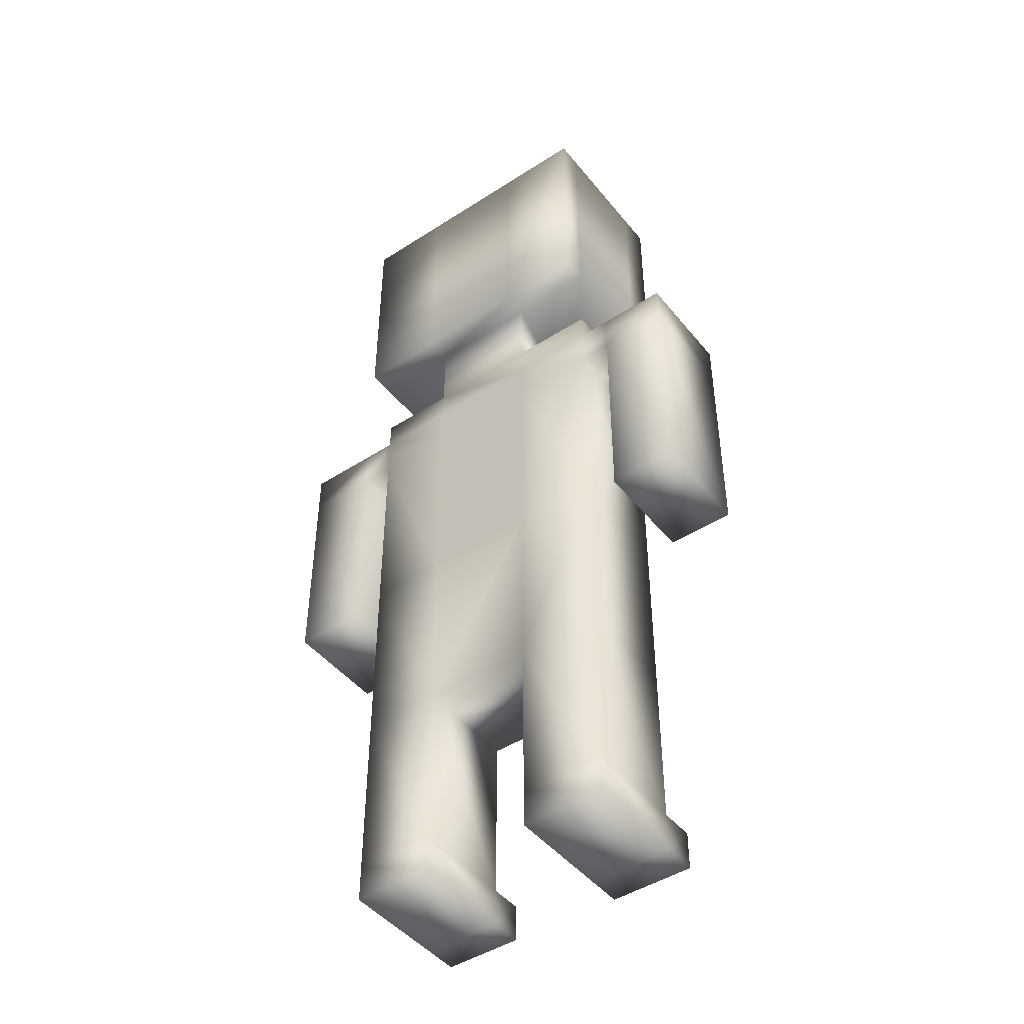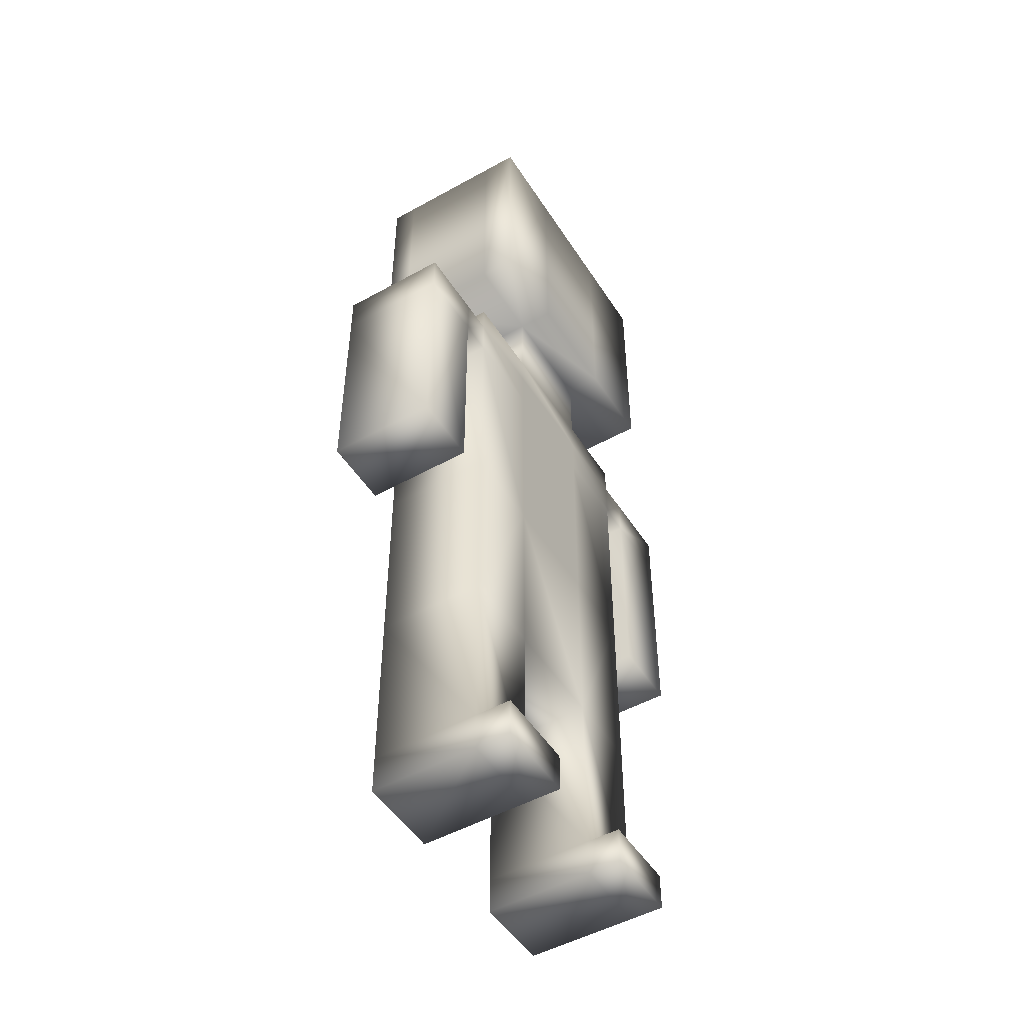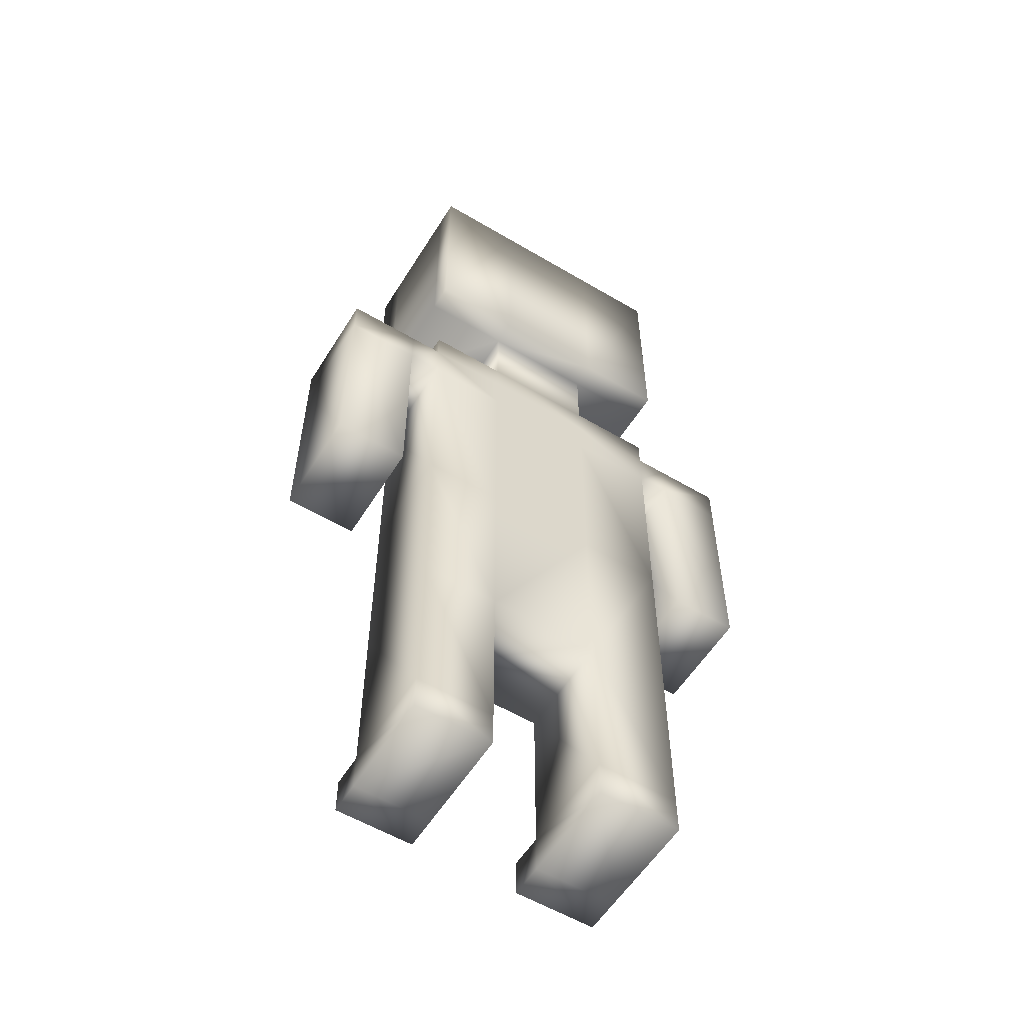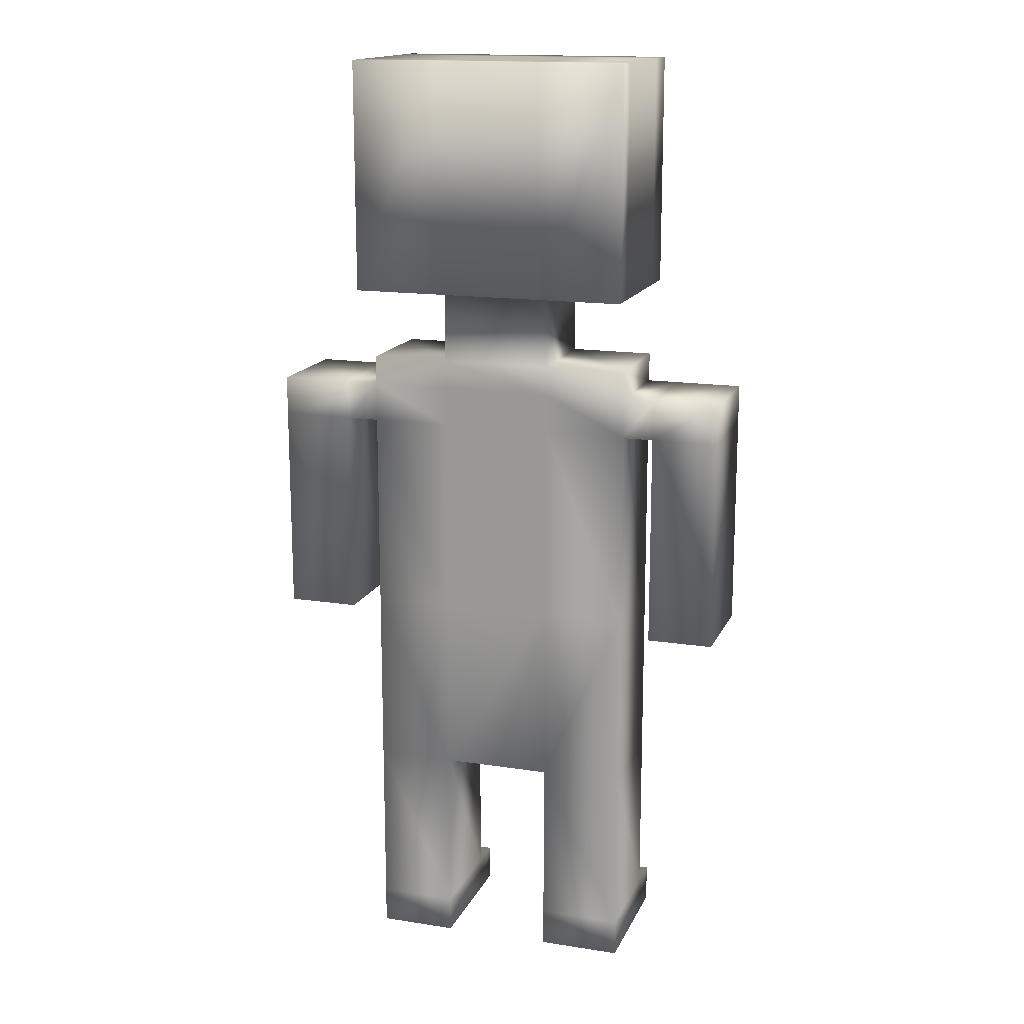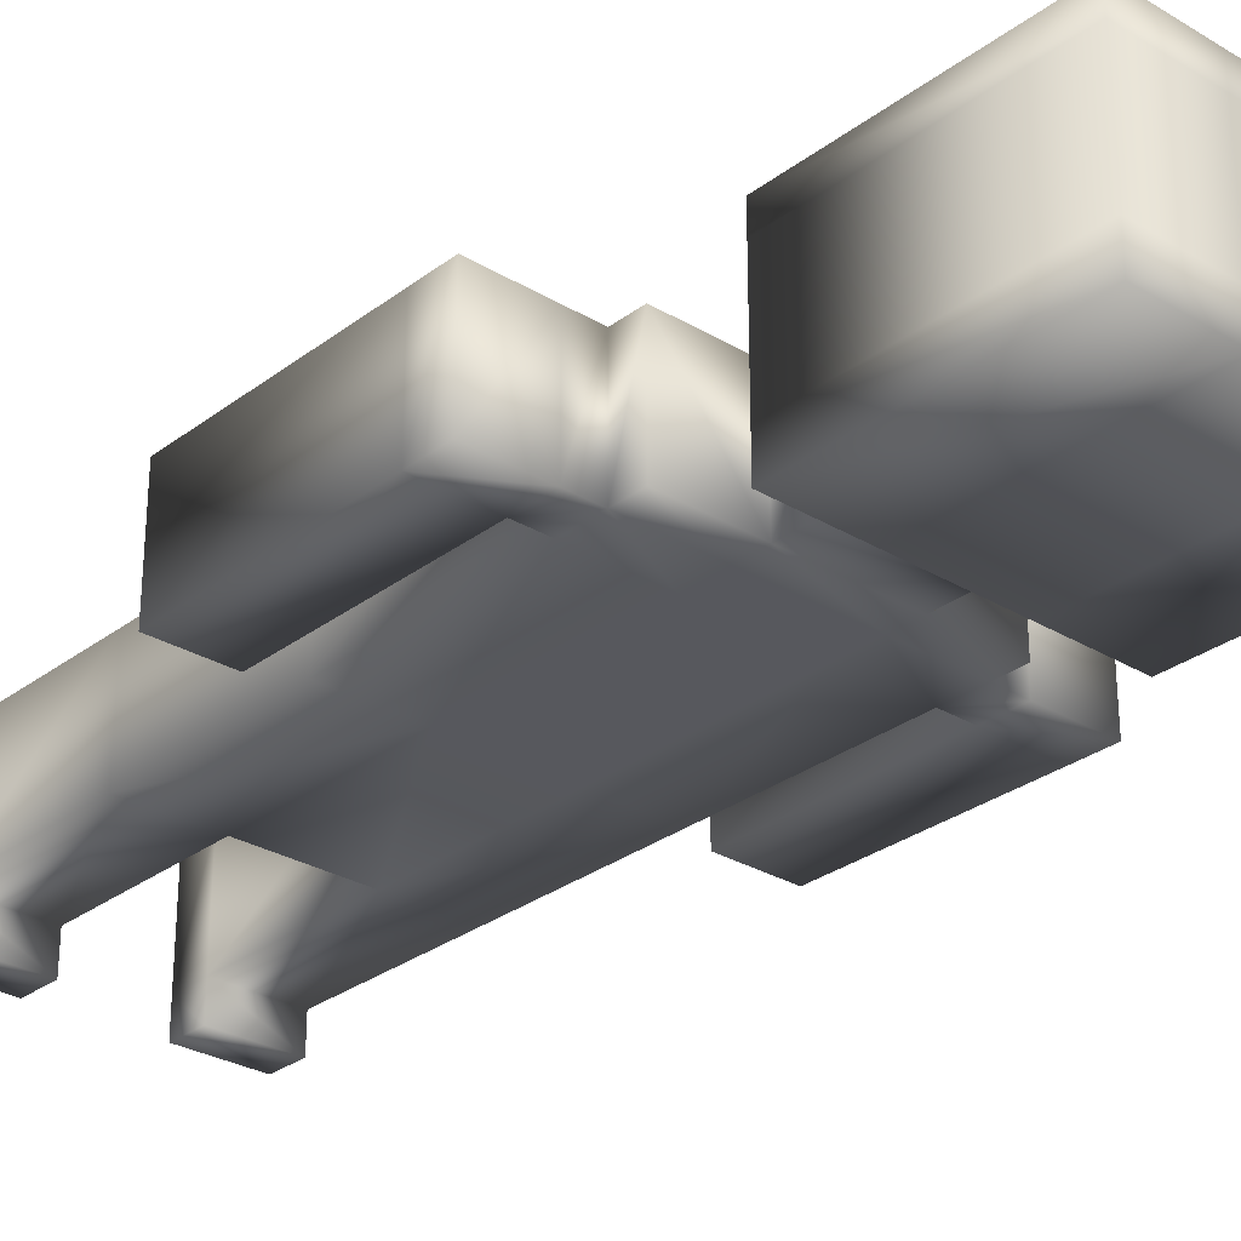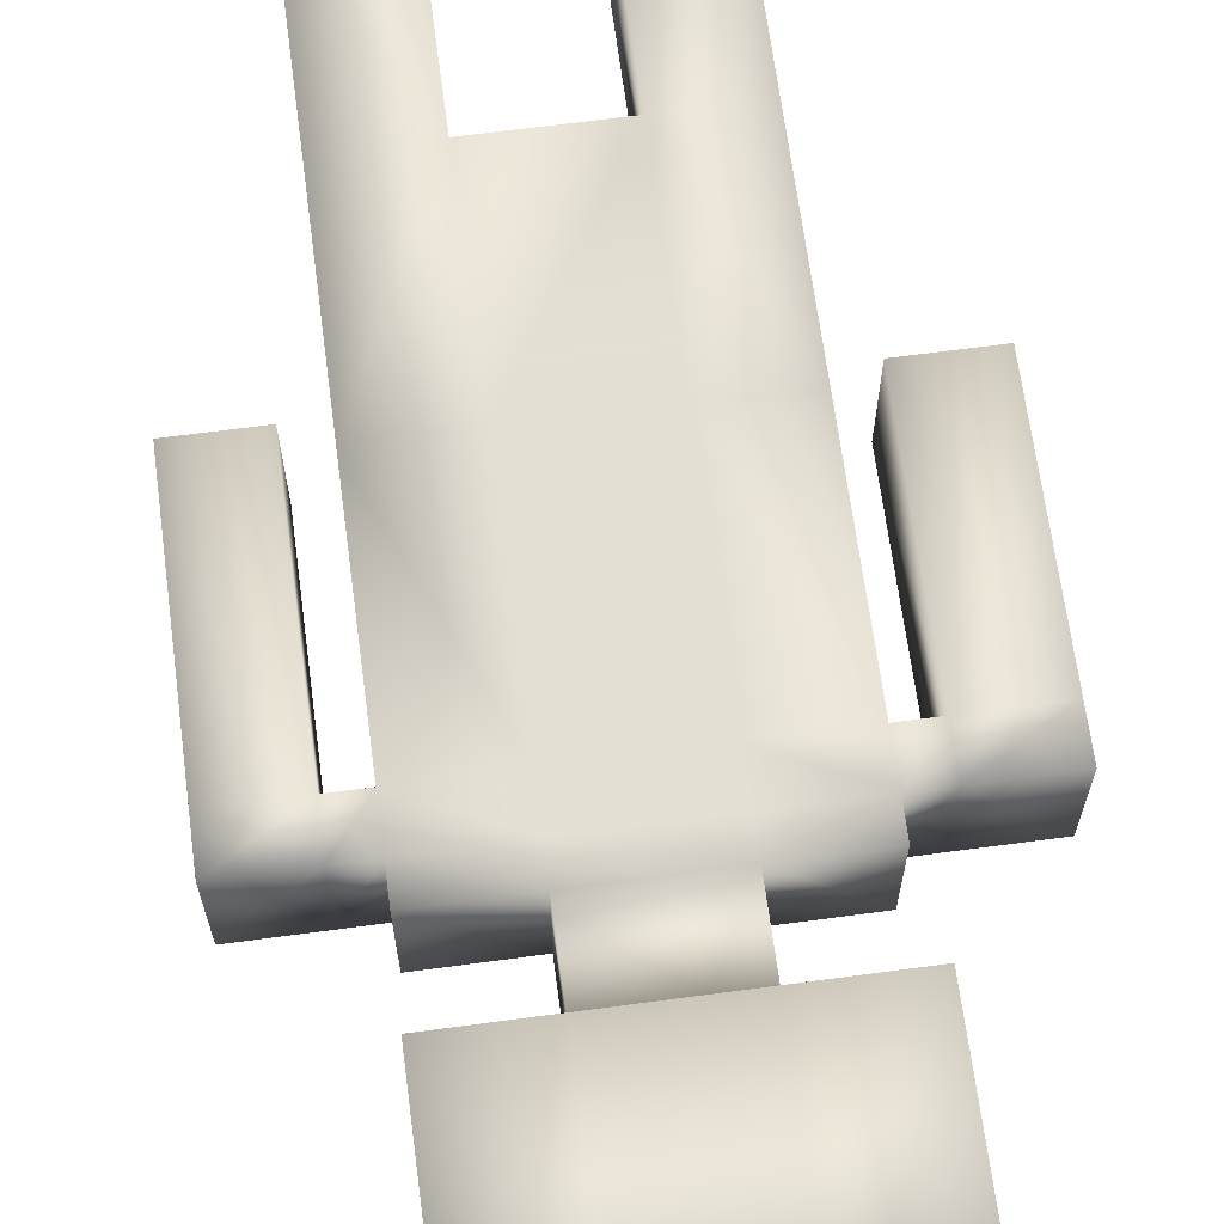
<metadata>
{"format":"obj","ext":"obj","renderer":"f3d","projection":"perspective","resolution":1024,"background":"white","views":[{"elev":-46.1,"azim":36.5,"up":"+Y"},{"elev":-49.8,"azim":121.5,"up":"+Y"},{"elev":-56.9,"azim":-31.7,"up":"+Y"},{"elev":15.7,"azim":18.1,"up":"+Y"},{"elev":-28.9,"azim":138.2,"up":"+Z"},{"elev":67.1,"azim":172.4,"up":"+Z"}]}
</metadata>
<code>
o Cube
v 1 1.452 -0.455
v 1 1.452 0.3267
v -1 1.452 0.3267
v -1 1.452 -0.455
v 1 2.797 -0.455
v 1 2.797 0.3267
v -1 2.797 0.3267
v -1 2.797 -0.455
v 1 4.262 -0.455
v 1 4.262 0.3267
v -1 4.262 0.3267
v -1 4.262 -0.455
v 1 4.553 -0.455
v 1 4.553 0.3267
v -1 4.553 0.3267
v -1 4.553 -0.455
v 1 4.767 -0.455
v 1 4.767 0.3267
v -1 4.767 0.3267
v -1 4.767 -0.455
v 0.3889 1.452 -0.455
v 0.3889 1.452 0.3267
v 0.3889 2.797 -0.455
v 0.3889 2.797 0.3267
v 0.3889 4.262 -0.455
v 0.3889 4.262 0.3267
v 0.3889 4.553 -0.455
v 0.3889 4.553 0.3267
v 0.3889 4.767 -0.455
v 0.3889 4.767 0.3267
v -0.4246 1.452 -0.455
v -0.4246 1.452 0.3267
v -0.4246 2.797 -0.455
v -0.4246 2.797 0.3267
v -0.4246 4.262 -0.455
v -0.4246 4.262 0.3267
v -0.4246 4.553 -0.455
v -0.4246 4.553 0.3267
v -0.4246 4.767 -0.455
v -0.4246 4.767 0.3267
v 1 -0.06194 -0.455
v 1 -0.06194 0.3267
v 0.3889 -0.06194 -0.455
v 0.3889 -0.06194 0.3267
v -1 -0.06994 0.3267
v -1 -0.06994 -0.455
v -0.4246 -0.06994 -0.455
v -0.4246 -0.06994 0.3267
v 1.722 4.262 -0.455
v 1.722 4.262 0.3267
v 1.722 4.553 -0.455
v 1.722 4.553 0.3267
v -1.766 4.262 0.3267
v -1.766 4.262 -0.455
v -1.766 4.553 0.3267
v -1.766 4.553 -0.455
v -1.234 4.262 0.3267
v -1.234 4.262 -0.455
v -1.234 4.553 -0.455
v -1.234 4.553 0.3267
v 1.228 4.553 -0.455
v 1.228 4.262 -0.455
v 1.228 4.262 0.3267
v 1.228 4.553 0.3267
v 1.722 2.668 -0.455
v 1.722 2.668 0.3267
v 1.228 2.668 -0.455
v 1.228 2.668 0.3267
v -1.766 2.701 0.3267
v -1.766 2.701 -0.455
v -1.234 2.701 0.3267
v -1.234 2.701 -0.455
v 0.3889 7.028 -0.455
v 0.3889 7.028 0.3267
v -0.4246 7.028 -0.455
v -0.4246 7.028 0.3267
v 0.3889 5.313 0.3267
v -0.4246 5.313 0.3267
v -0.4246 5.313 -0.455
v 0.3889 5.313 -0.455
v 1.009 7.028 -0.455
v 1.009 7.028 0.3267
v 1.009 5.313 0.3267
v 1.009 5.313 -0.455
v -1.065 7.028 -0.455
v -1.065 7.028 0.3267
v -1.065 5.313 0.3267
v -1.065 5.313 -0.455
v 0.3889 7.028 -0.712
v -0.4246 7.028 -0.712
v -0.4246 5.313 -0.712
v 0.3889 5.313 -0.712
v 1.009 7.028 -0.712
v 1.009 5.313 -0.712
v -1.065 7.028 -0.712
v -1.065 5.313 -0.712
v 0.3889 7.028 0.5155
v -0.4246 7.028 0.5155
v 0.3889 5.313 0.5155
v -0.4246 5.313 0.5155
v 1.009 7.028 0.5155
v 1.009 5.313 0.5155
v -1.065 7.028 0.5155
v -1.065 5.313 0.5155
v 0.3889 0.2201 0.3267
v 1 0.2201 0.3267
v 1 0.2201 -0.455
v 0.3889 0.2201 -0.455
v -0.4246 0.2024 0.3267
v -0.4246 0.2024 -0.455
v -1 0.2024 -0.455
v -1 0.2024 0.3267
v 1 -0.06194 -0.7129
v 0.3889 -0.06194 -0.7129
v 1 0.2201 -0.7129
v 0.3889 0.2201 -0.7129
v -1 -0.06994 -0.6952
v -0.4246 -0.06994 -0.6952
v -0.4246 0.2024 -0.6952
v -1 0.2024 -0.6952
f 109 47 110
f 7 12 8
f 5 2 1
f 32 7 3
f 7 4 3
f 31 8 33
f 10 28 26
f 8 35 33
f 6 26 24
f 5 10 6
f 14 30 28
f 61 49 62
f 58 70 54
f 12 37 35
f 20 40 39
f 13 18 14
f 15 20 16
f 16 39 37
f 27 17 13
f 29 18 17
f 25 13 9
f 28 40 38
f 24 36 34
f 23 9 5
f 26 38 36
f 1 23 5
f 6 22 2
f 105 42 106
f 36 15 11
f 34 11 7
f 38 19 15
f 37 29 27
f 78 104 87
f 35 27 25
f 33 25 23
f 23 31 33
f 24 32 22
f 22 31 21
f 41 44 43
f 106 41 107
f 108 44 105
f 107 116 108
f 48 46 47
f 111 45 112
f 112 48 109
f 47 119 110
f 49 52 50
f 63 52 64
f 64 51 61
f 63 66 50
f 53 56 54
f 58 56 59
f 60 53 57
f 60 56 55
f 16 60 15
f 15 57 11
f 12 59 16
f 11 58 12
f 9 63 10
f 14 61 13
f 10 64 14
f 13 62 9
f 67 66 68
f 62 68 63
f 50 65 49
f 49 67 62
f 71 70 72
f 53 71 57
f 57 72 58
f 54 69 53
f 75 74 73
f 82 97 101
f 79 96 91
f 74 81 73
f 29 77 30
f 39 80 29
f 40 79 39
f 30 78 40
f 84 82 83
f 80 94 84
f 80 83 77
f 76 97 74
f 87 85 88
f 76 85 86
f 78 88 79
f 80 91 92
f 91 89 92
f 89 94 92
f 91 95 90
f 84 93 81
f 73 90 75
f 73 93 89
f 75 95 85
f 85 96 88
f 99 98 100
f 98 104 100
f 99 101 97
f 87 103 86
f 83 99 77
f 76 103 98
f 82 102 83
f 78 99 100
f 1 108 21
f 21 105 22
f 2 107 1
f 22 106 2
f 31 111 4
f 3 109 32
f 4 112 3
f 32 110 31
f 115 114 116
f 41 115 107
f 108 114 43
f 43 113 41
f 120 118 117
f 111 117 46
f 46 118 47
f 110 120 111
f 109 48 47
f 7 11 12
f 5 6 2
f 32 34 7
f 7 8 4
f 31 4 8
f 10 14 28
f 8 12 35
f 6 10 26
f 5 9 10
f 14 18 30
f 61 51 49
f 58 72 70
f 12 16 37
f 20 19 40
f 13 17 18
f 15 19 20
f 16 20 39
f 27 29 17
f 29 30 18
f 25 27 13
f 28 30 40
f 24 26 36
f 23 25 9
f 26 28 38
f 1 21 23
f 6 24 22
f 105 44 42
f 36 38 15
f 34 36 11
f 38 40 19
f 37 39 29
f 78 100 104
f 35 37 27
f 33 35 25
f 23 21 31
f 24 34 32
f 22 32 31
f 41 42 44
f 106 42 41
f 108 43 44
f 107 115 116
f 48 45 46
f 111 46 45
f 112 45 48
f 47 118 119
f 49 51 52
f 63 50 52
f 64 52 51
f 63 68 66
f 53 55 56
f 58 54 56
f 60 55 53
f 60 59 56
f 16 59 60
f 15 60 57
f 12 58 59
f 11 57 58
f 9 62 63
f 14 64 61
f 10 63 64
f 13 61 62
f 67 65 66
f 62 67 68
f 50 66 65
f 49 65 67
f 71 69 70
f 53 69 71
f 57 71 72
f 54 70 69
f 75 76 74
f 82 74 97
f 79 88 96
f 74 82 81
f 29 80 77
f 39 79 80
f 40 78 79
f 30 77 78
f 84 81 82
f 80 92 94
f 80 84 83
f 76 98 97
f 87 86 85
f 76 75 85
f 78 87 88
f 80 79 91
f 91 90 89
f 89 93 94
f 91 96 95
f 84 94 93
f 73 89 90
f 73 81 93
f 75 90 95
f 85 95 96
f 99 97 98
f 98 103 104
f 99 102 101
f 87 104 103
f 83 102 99
f 76 86 103
f 82 101 102
f 78 77 99
f 1 107 108
f 21 108 105
f 2 106 107
f 22 105 106
f 31 110 111
f 3 112 109
f 4 111 112
f 32 109 110
f 115 113 114
f 41 113 115
f 108 116 114
f 43 114 113
f 120 119 118
f 111 120 117
f 46 117 118
f 110 119 120

</code>
